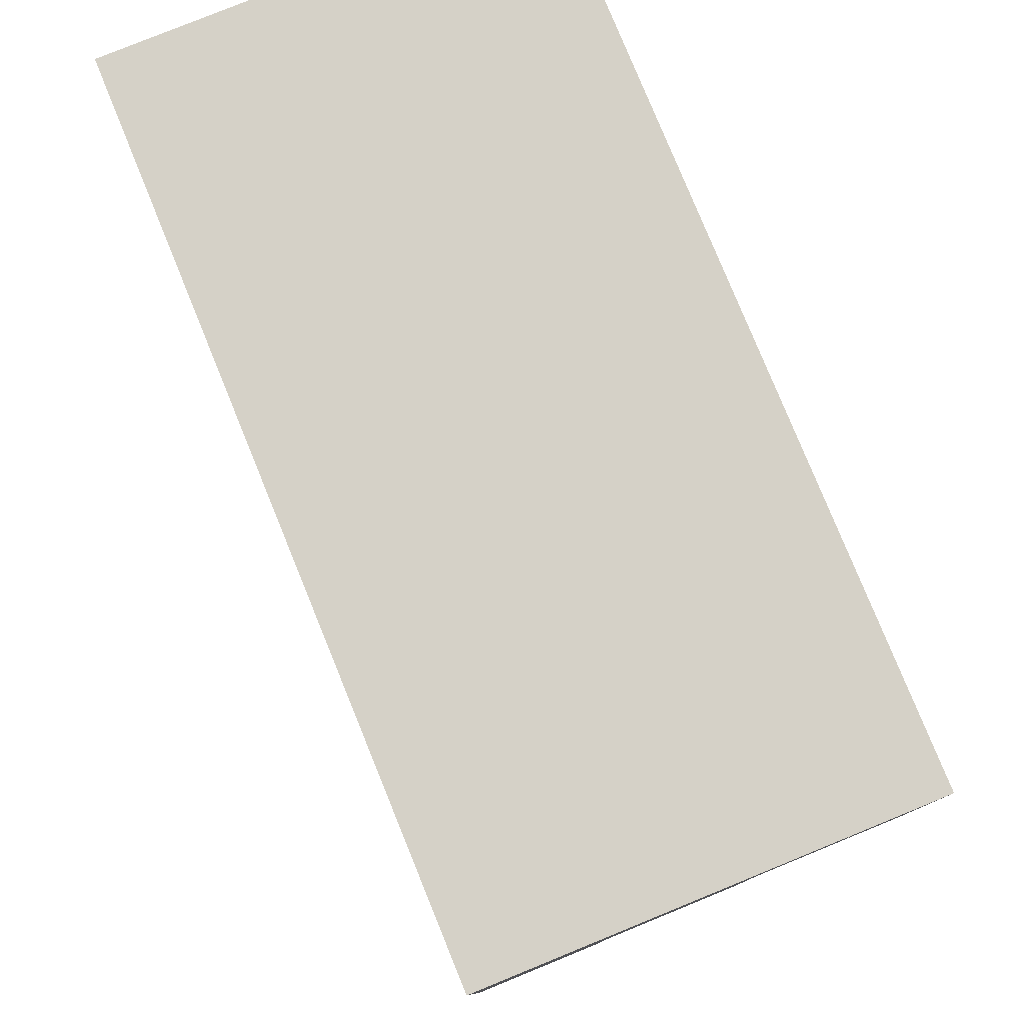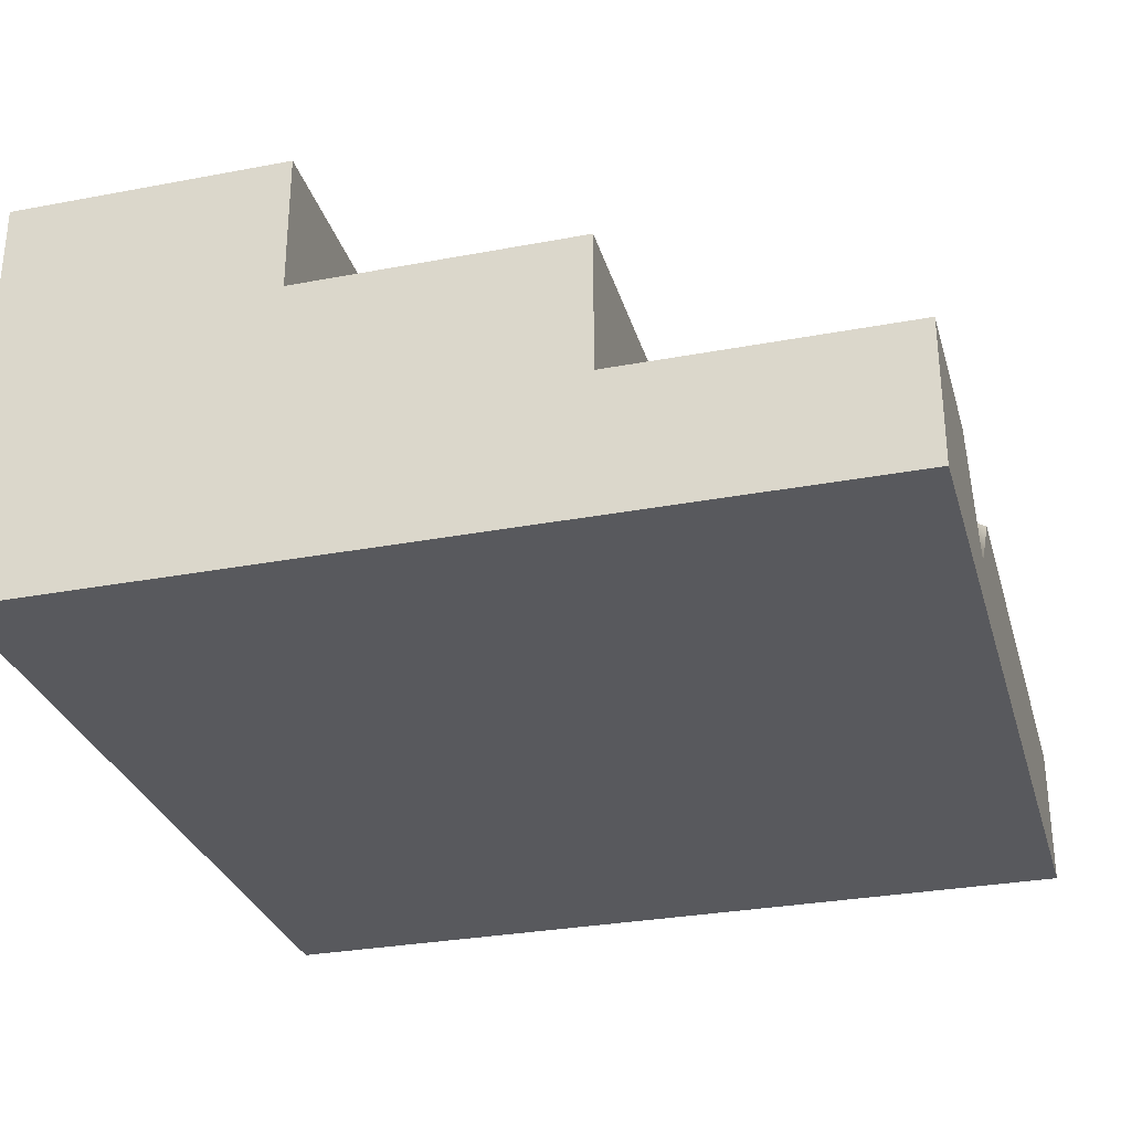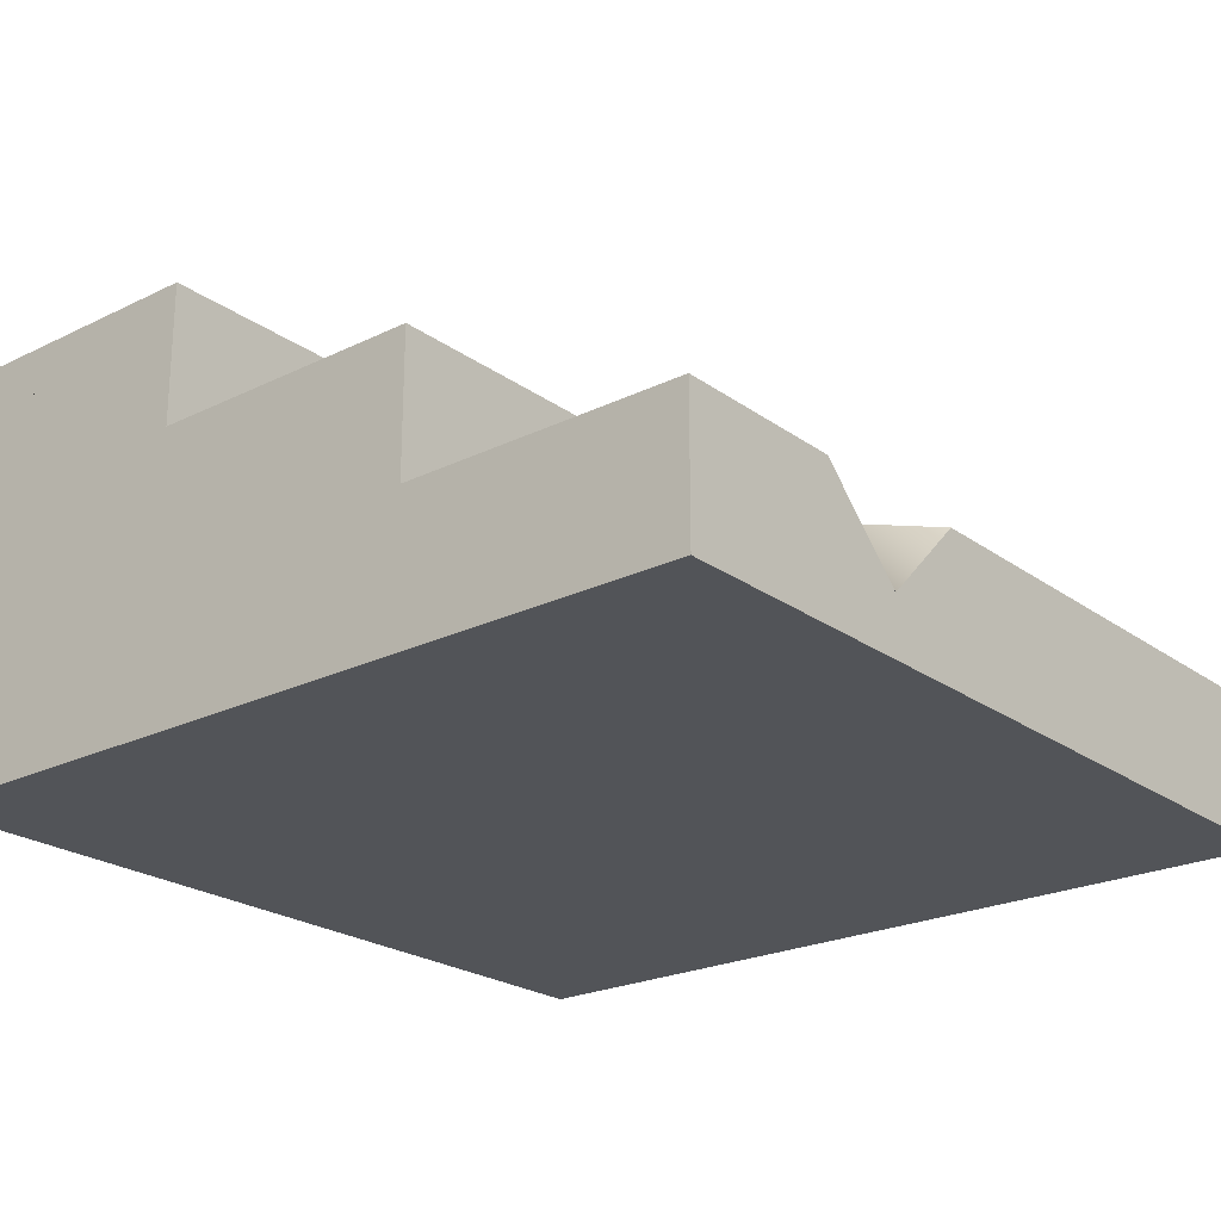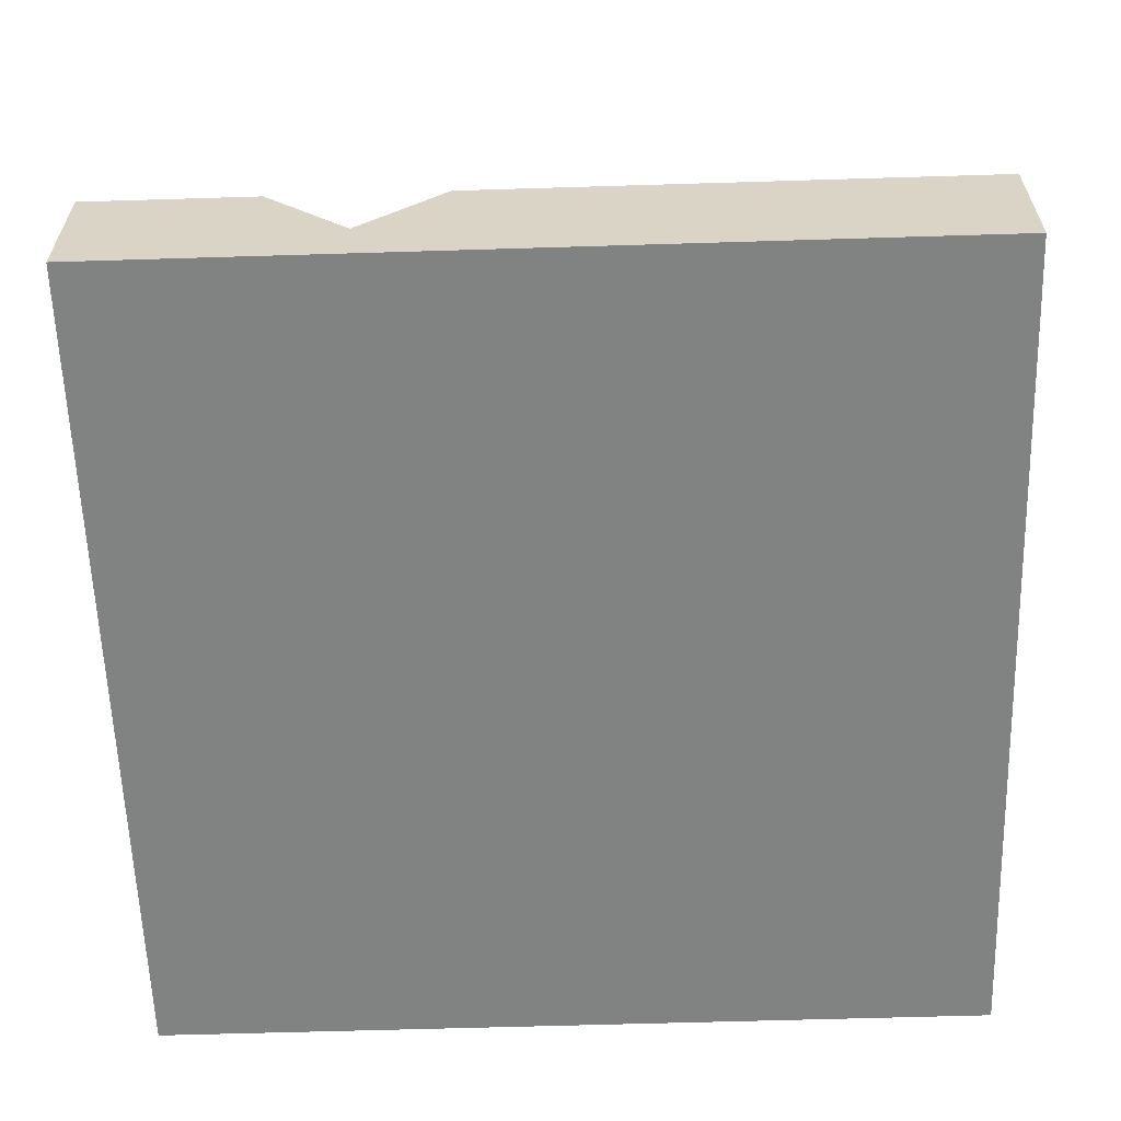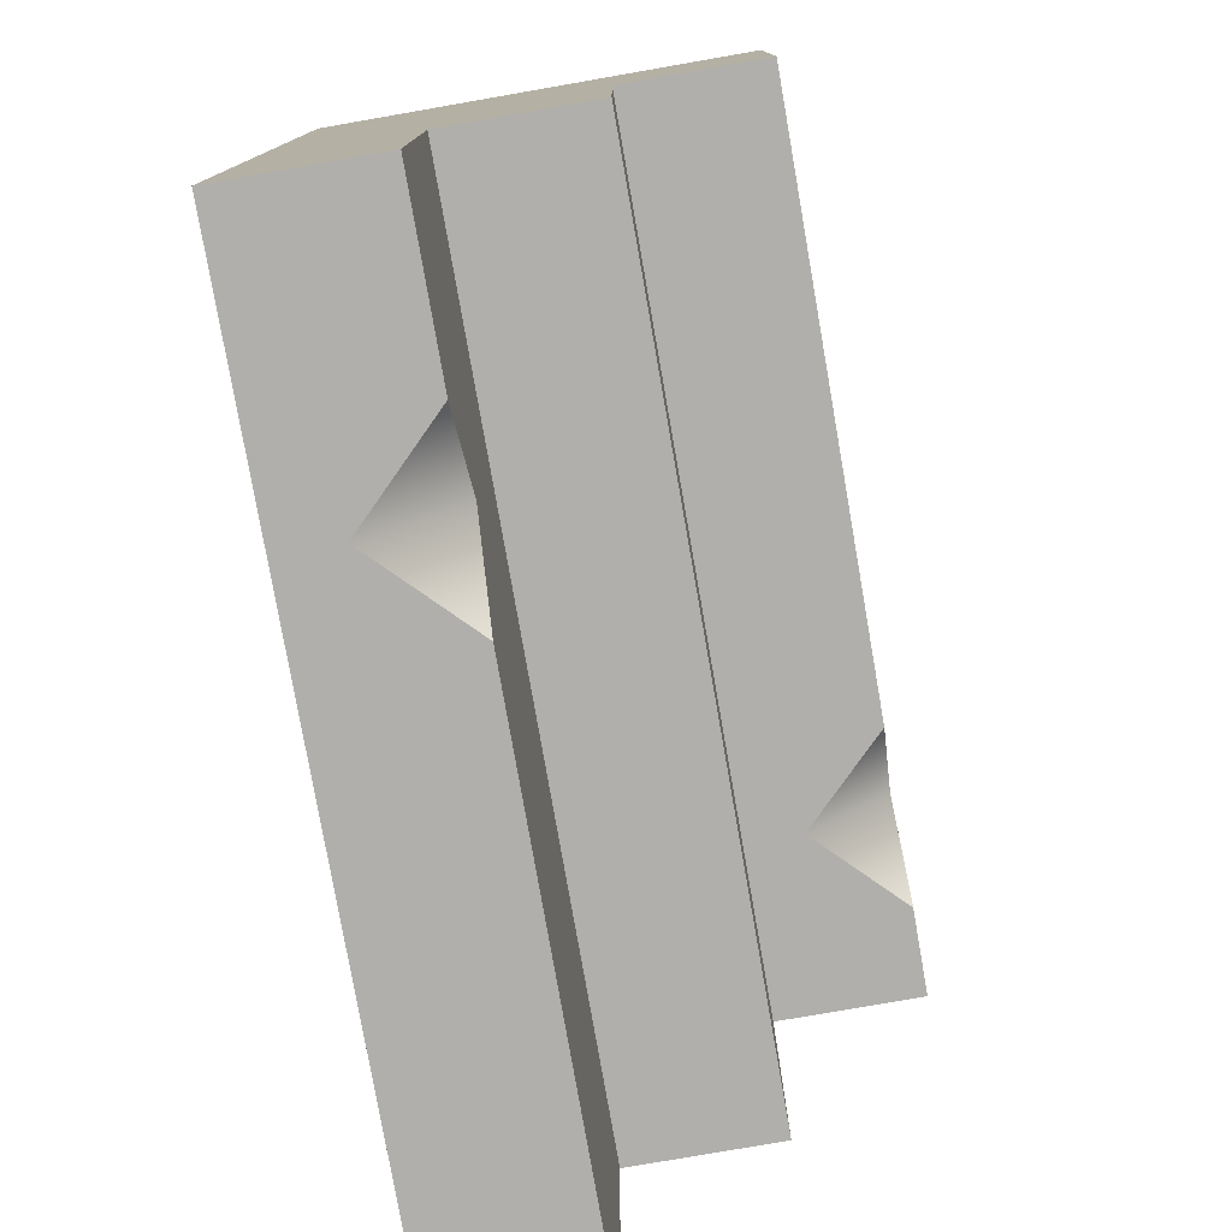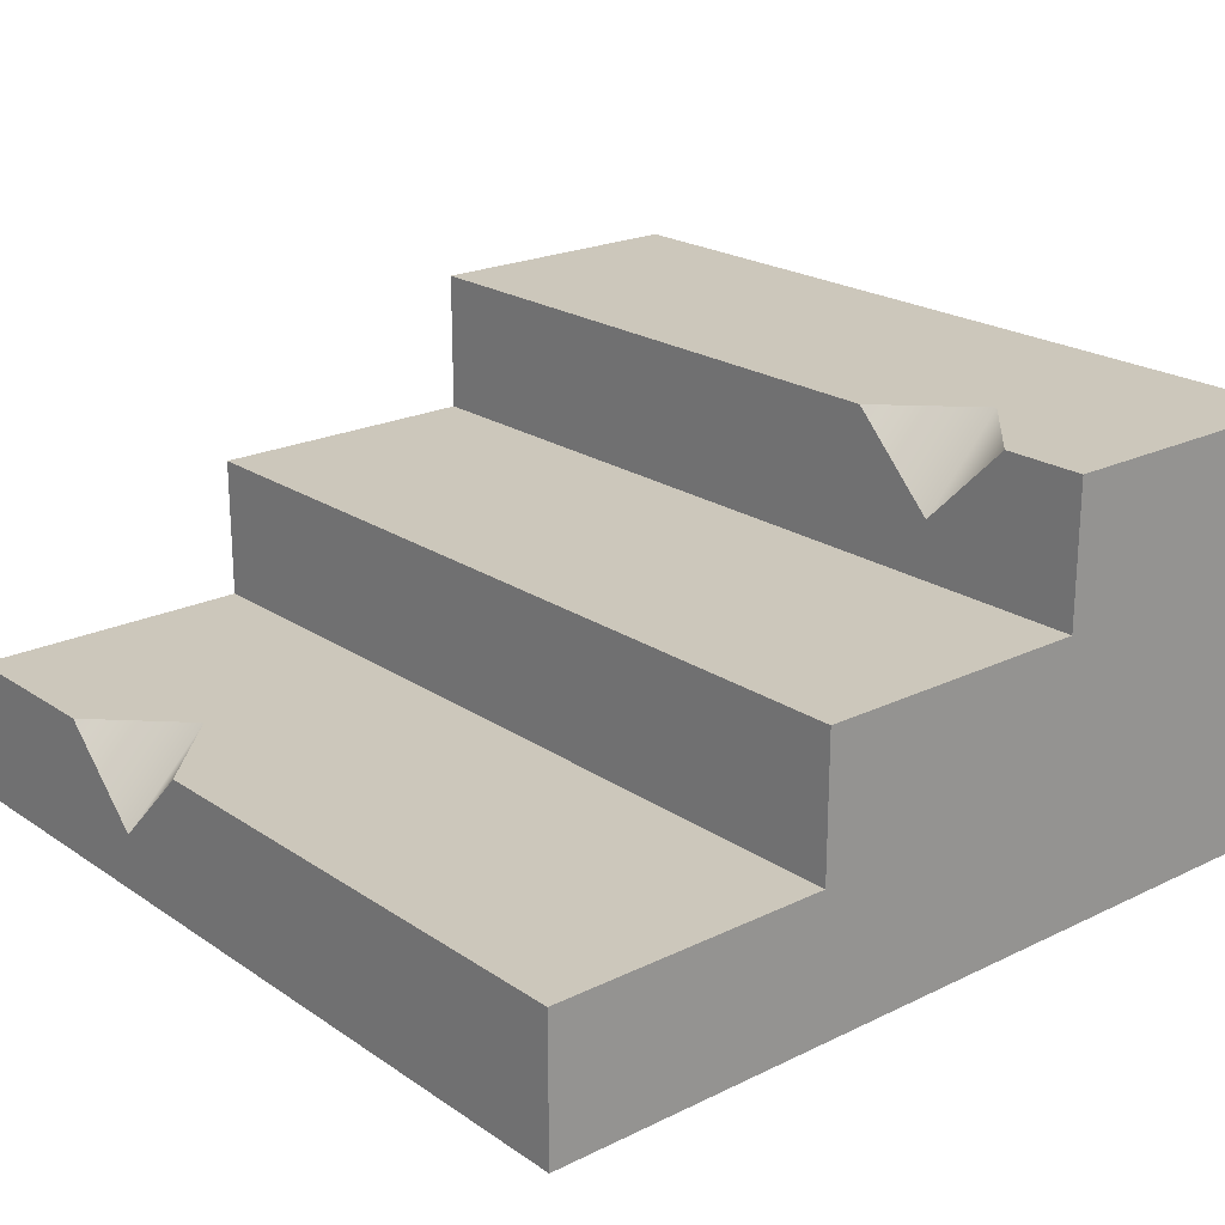
<metadata>
{"format":"obj","ext":"obj","renderer":"f3d","projection":"perspective","resolution":1024,"background":"white","views":[{"elev":79.1,"azim":67.8,"up":"+Z"},{"elev":-30.0,"azim":105.4,"up":"+Y"},{"elev":-23.0,"azim":129.7,"up":"+Y"},{"elev":-60.6,"azim":-178.2,"up":"+Y"},{"elev":-78.1,"azim":99.9,"up":"+Z"},{"elev":21.6,"azim":-130.5,"up":"+Y"}]}
</metadata>
<code>
o stairs.015
v 1.5 0.1667 4.833
v 2.5 0.1667 4.833
v 1.5 0.3333 4.833
v 2.5 0.3333 4.833
v 1.5 0.5 5.5
v 1.5 -0 5.5
v 1.5 0.5 5.167
v 1.5 0.3333 5.167
v 1.5 0 4.5
v 1.5 0.1667 4.5
v 2.5 0 4.5
v 2.2 0.06667 4.5
v 2.1 0.1667 4.5
v 2.5 0.1667 4.5
v 2.3 0.1667 4.5
v 2.5 -0 5.5
v 2.5 0.5 5.5
v 2.5 0.3333 5.167
v 2.5 0.5 5.167
v 1.6 0.5 5.167
v 1.7 0.4 5.167
v 1.8 0.5 5.167
v 2.2 0.1667 4.6
v 1.7 0.5 5.267
f 3 2 1
f 2 3 4
f 7 6 5
f 6 7 8
f 6 8 1
f 1 8 3
f 6 1 9
f 9 1 10
f 10 11 9
f 11 10 12
f 12 10 13
f 12 14 11
f 14 12 15
f 17 6 16
f 6 17 5
f 9 16 6
f 16 9 11
f 2 11 14
f 2 16 11
f 16 2 17
f 17 2 18
f 4 18 2
f 19 17 18
f 21 7 20
f 21 8 7
f 8 21 18
f 21 19 18
f 19 21 22
f 12 13 23
f 22 21 24
f 24 21 20
f 23 15 12
f 7 24 20
f 5 24 7
f 24 5 17
f 24 17 22
f 22 17 19
f 2 10 1
f 10 2 23
f 10 23 13
f 23 2 15
f 15 2 14
f 18 3 8
f 3 18 4
f 3 2 1
f 2 3 4
f 7 6 5
f 6 7 8
f 6 8 1
f 1 8 3
f 6 1 9
f 9 1 10
f 10 11 9
f 11 10 12
f 12 10 13
f 12 14 11
f 14 12 15
f 17 6 16
f 6 17 5
f 9 16 6
f 16 9 11
f 2 11 14
f 2 16 11
f 16 2 17
f 17 2 18
f 4 18 2
f 19 17 18
f 21 7 20
f 21 8 7
f 8 21 18
f 21 19 18
f 19 21 22
f 12 13 23
f 22 21 24
f 24 21 20
f 23 15 12
f 7 24 20
f 5 24 7
f 24 5 17
f 24 17 22
f 22 17 19
f 2 10 1
f 10 2 23
f 10 23 13
f 23 2 15
f 15 2 14
f 18 3 8
f 3 18 4

</code>
